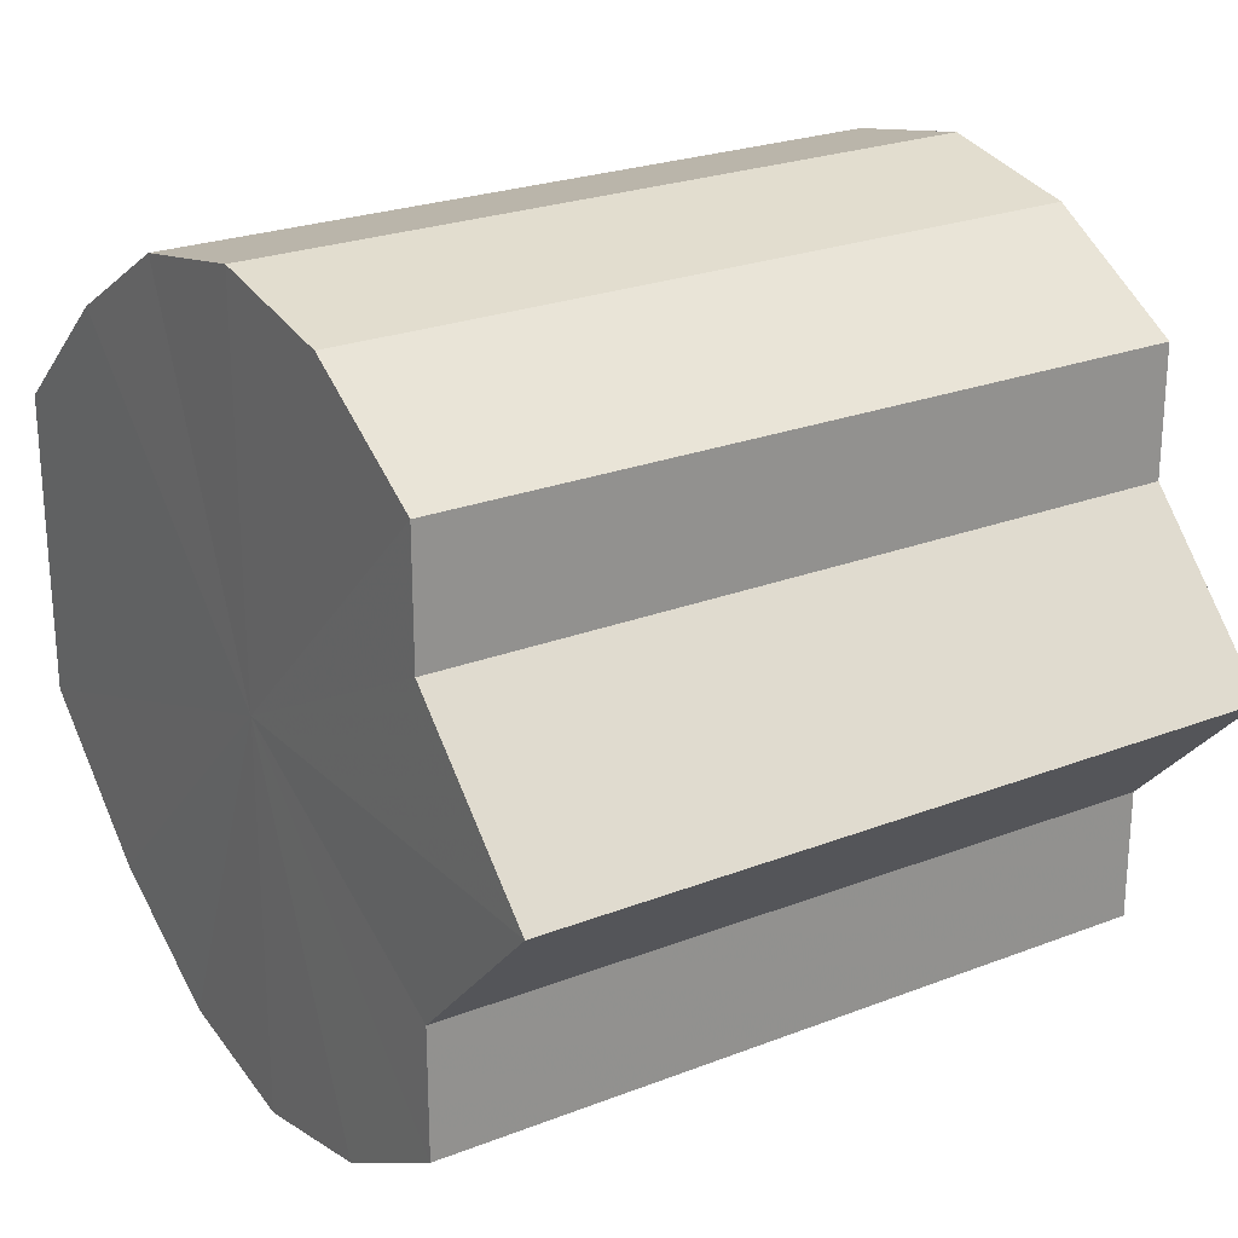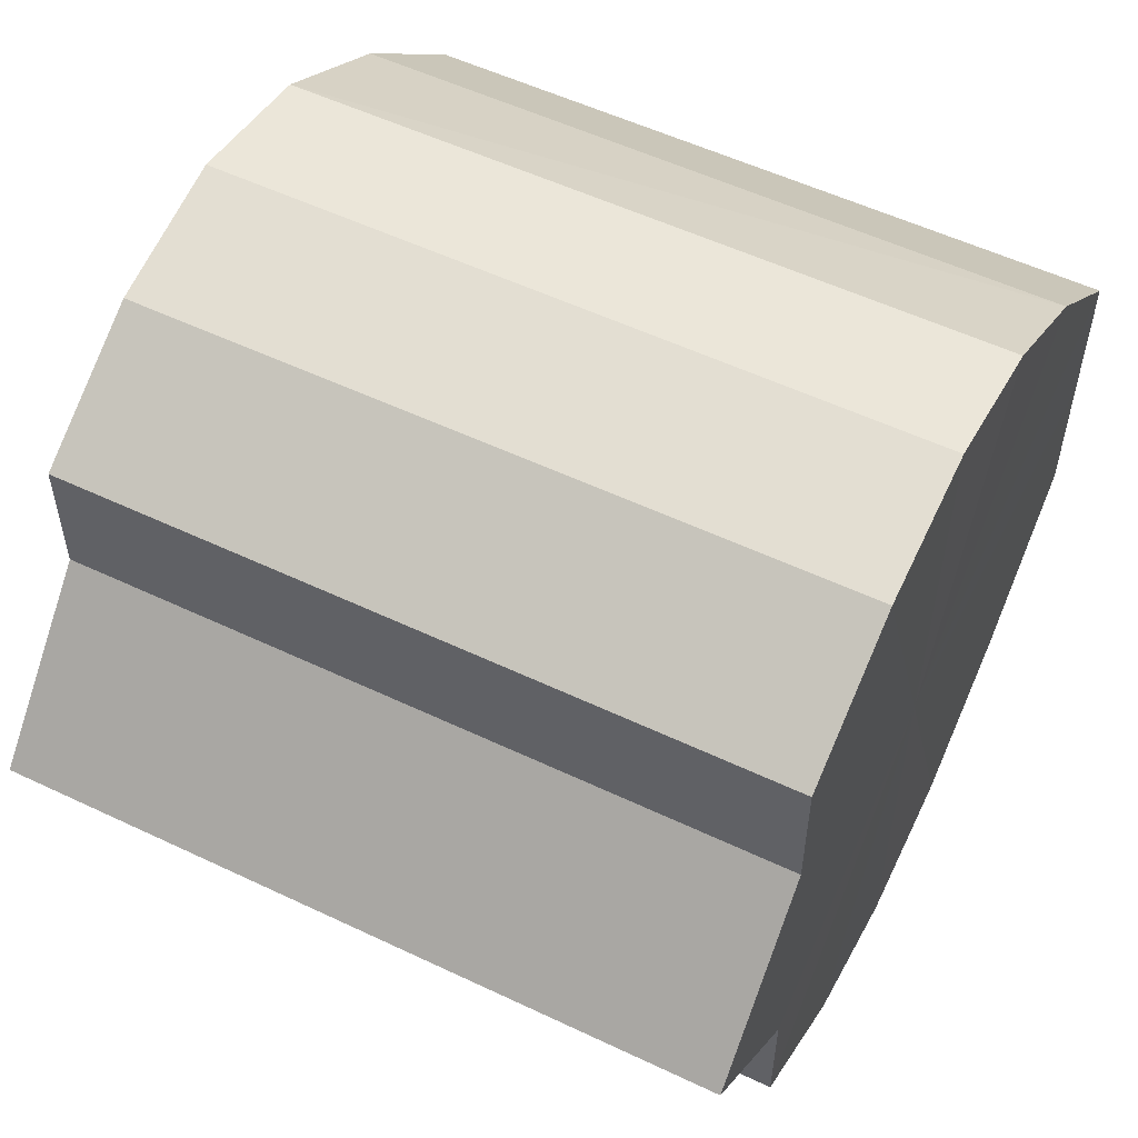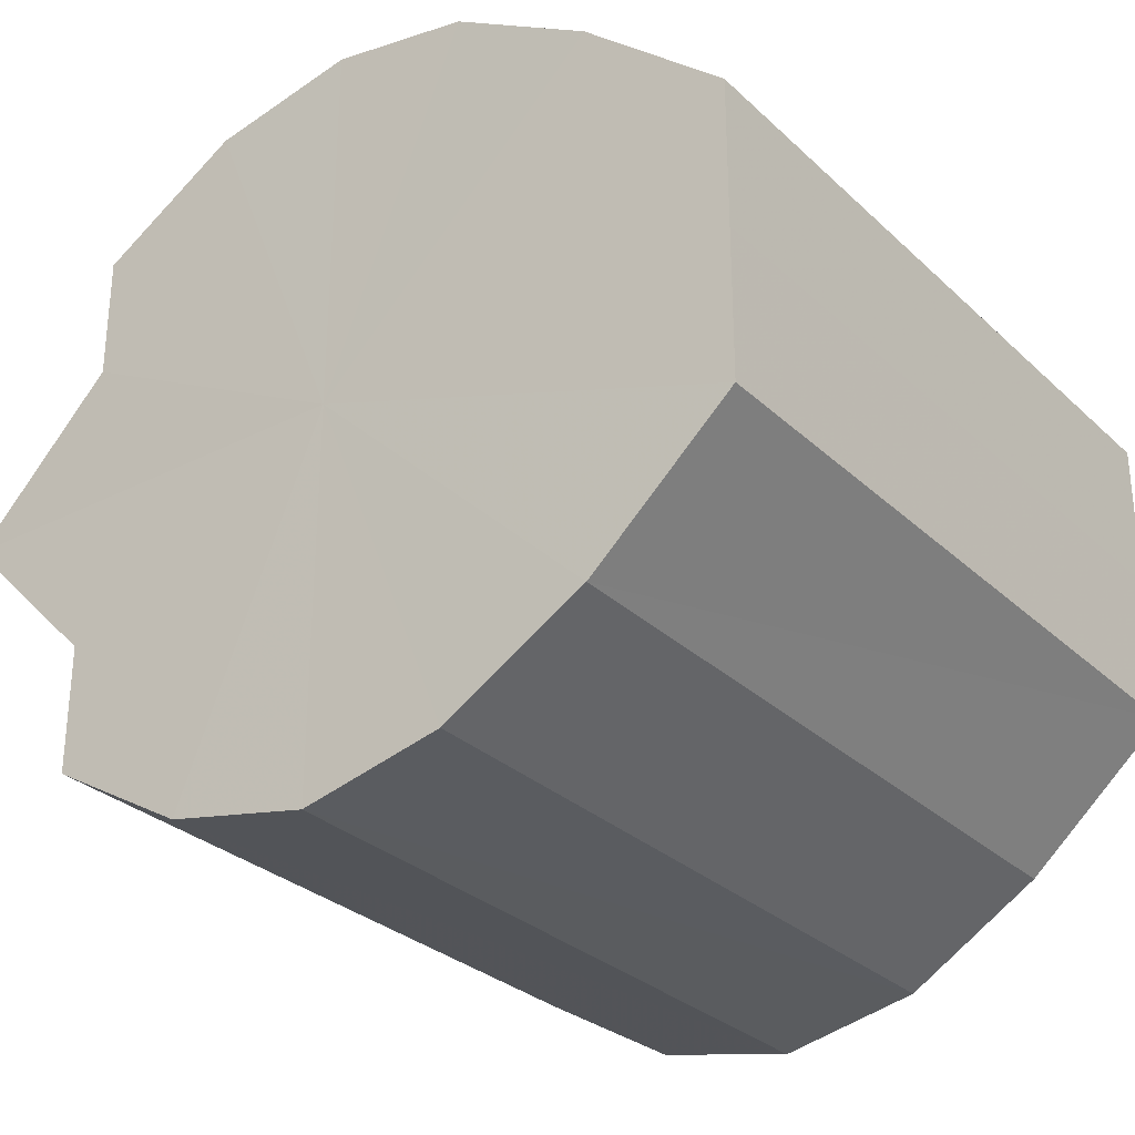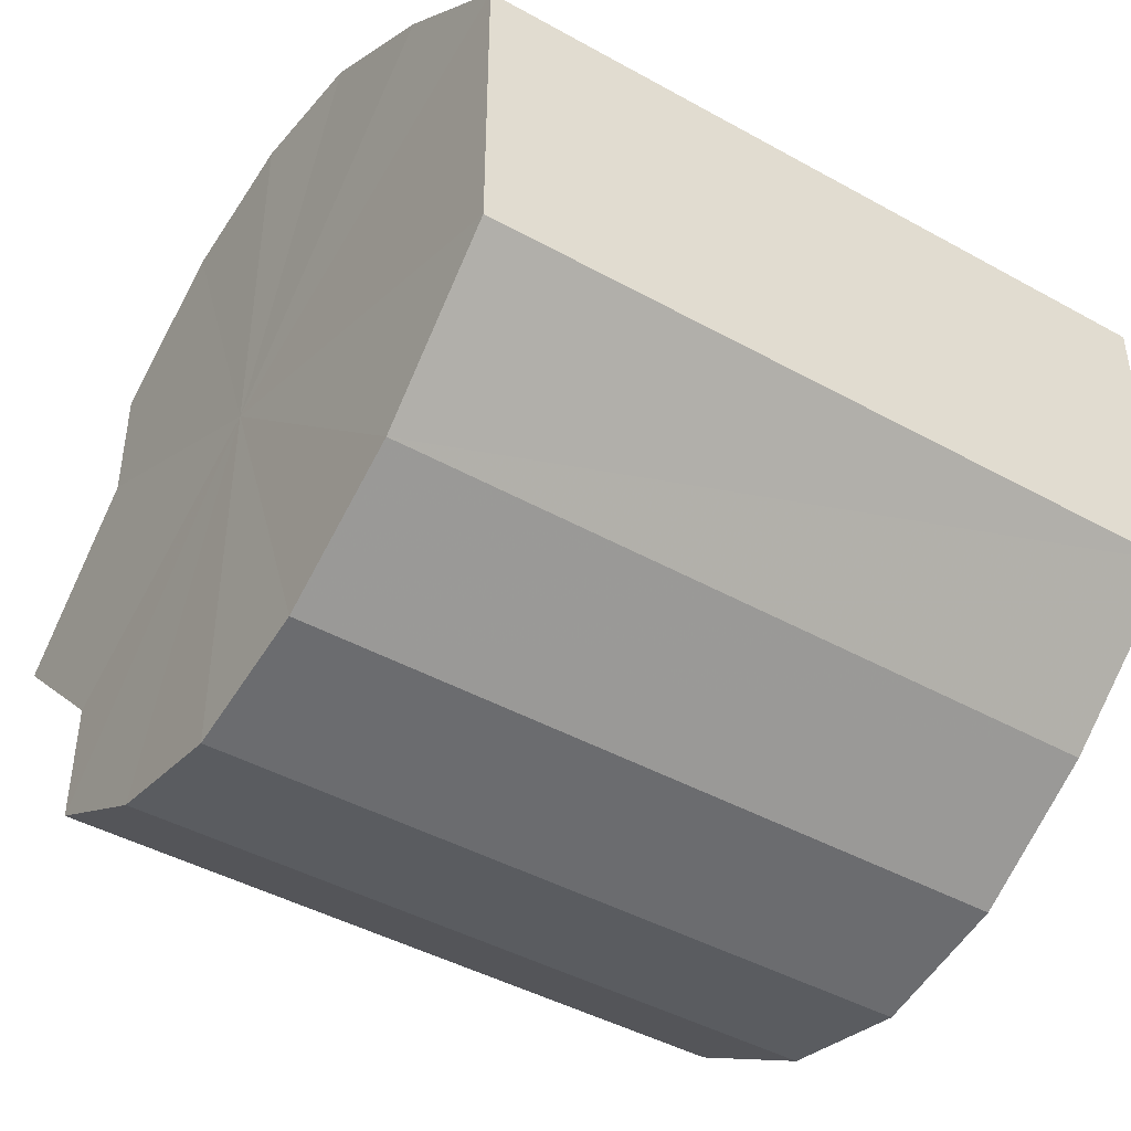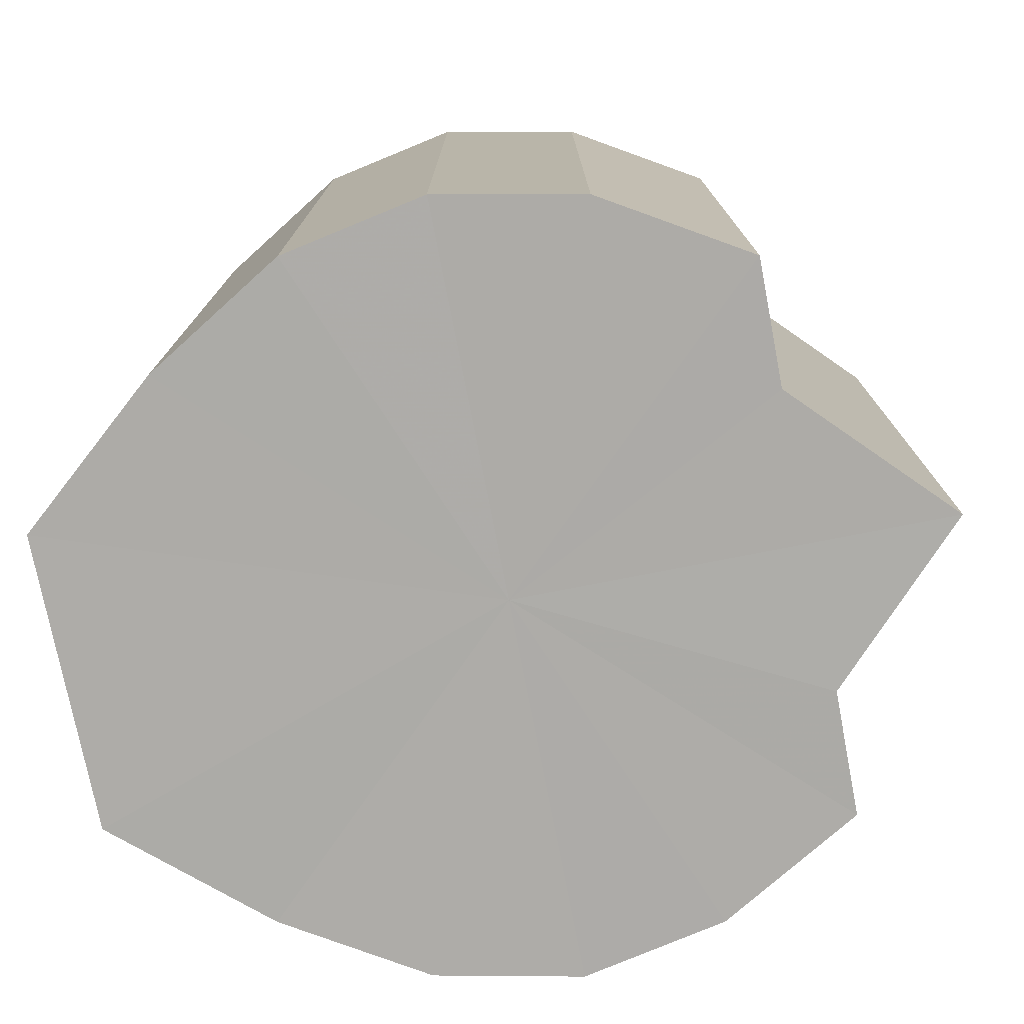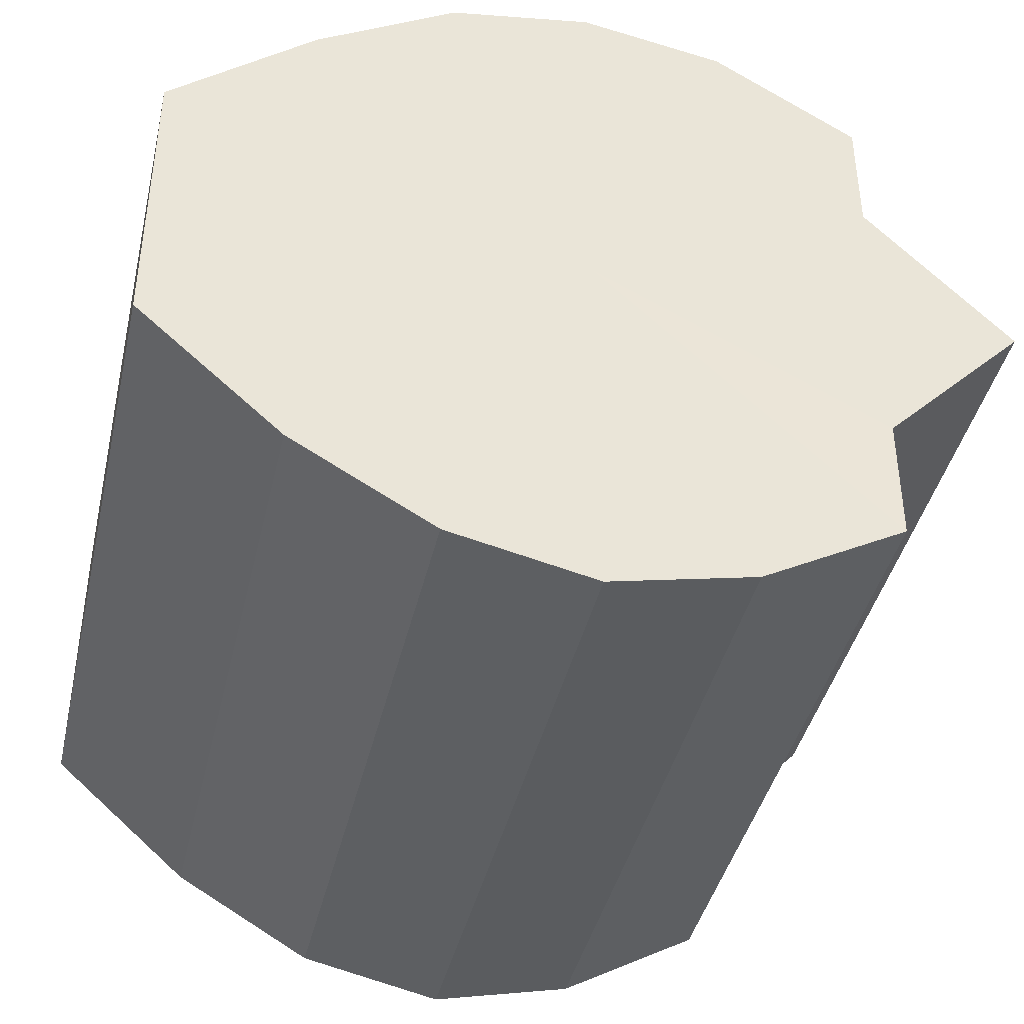
<metadata>
{"format":"obj","ext":"obj","renderer":"f3d","projection":"perspective","resolution":1024,"background":"white","views":[{"elev":24.3,"azim":57.2,"up":"+Z"},{"elev":54.9,"azim":116.5,"up":"+Z"},{"elev":-29.8,"azim":-143.2,"up":"+Z"},{"elev":-43.5,"azim":-123.4,"up":"+Z"},{"elev":-76.6,"azim":11.1,"up":"+Y"},{"elev":-41.3,"azim":-12.9,"up":"+Z"}]}
</metadata>
<code>
o 9437
v 2165 1892 17.83
v 2165 1892 17.82
v 2165 1892 17.83
v 2165 1892 17.82
v 2165 1892 17.82
v 2165 1892 17.82
v 2165 1892 17.82
v 2165 1892 17.81
v 2165 1892 17.82
v 2165 1892 17.8
v 2165 1892 17.81
v 2165 1892 17.82
v 2165 1892 17.82
v 2165 1892 17.81
v 2165 1892 17.81
v 2165 1892 17.8
v 2165 1892 17.8
v 2165 1892 17.79
v 2165 1892 17.79
v 2165 1892 17.78
v 2165 1892 17.78
v 2165 1892 17.77
v 2165 1892 17.77
v 2165 1892 17.77
v 2165 1892 17.77
v 2165 1892 17.77
v 2165 1892 17.77
v 2165 1892 17.78
v 2165 1892 17.78
v 2165 1892 17.79
v 2165 1892 17.79
v 2165 1892 17.8
v 2165 1892 17.8
v 2165 1892 17.79
v 2165 1892 17.79
v 2165 1892 17.78
v 2165 1892 17.78
v 2165 1892 17.77
v 2165 1892 17.77
v 2165 1892 17.77
v 2165 1892 17.77
v 2165 1892 17.77
v 2165 1892 17.77
v 2165 1892 17.78
v 2165 1892 17.78
v 2165 1892 17.79
v 2165 1892 17.79
v 2165 1892 17.8
v 2165 1892 17.8
v 2165 1892 17.81
v 2165 1892 17.81
v 2165 1892 17.82
v 2165 1892 17.82
v 2165 1892 17.82
v 2165 1892 17.82
v 2165 1892 17.83
v 2165 1892 17.83
v 2165 1892 17.82
v 2165 1892 17.82
v 2165 1892 17.82
v 2165 1892 17.82
v 2165 1892 17.81
v 2165 1892 17.81
v 2165 1892 17.8
v 2165 1892 17.8
v 2165 1892 17.8
v 2165 1892 17.81
v 2165 1892 17.79
v 2165 1892 17.82
v 2165 1892 17.78
v 2165 1892 17.82
v 2165 1892 17.77
v 2165 1892 17.83
v 2165 1892 17.77
v 2165 1892 17.82
v 2165 1892 17.77
v 2165 1892 17.82
v 2165 1892 17.78
v 2165 1892 17.81
v 2165 1892 17.79
v 2165 1892 17.8
v 2165 1892 17.8
v 2165 1892 17.83
v 2165 1892 17.82
v 2165 1892 17.82
v 2165 1892 17.82
v 2165 1892 17.82
v 2165 1892 17.81
v 2165 1892 17.81
v 2165 1892 17.8
v 2165 1892 17.8
v 2165 1892 17.79
v 2165 1892 17.79
v 2165 1892 17.78
v 2165 1892 17.78
v 2165 1892 17.77
v 2165 1892 17.77
v 2165 1892 17.77
f 1 2 3
f 2 4 5
f 6 1 7
f 4 8 9
f 8 10 11
f 12 6 13
f 14 12 15
f 16 14 17
f 18 16 19
f 20 18 21
f 22 20 23
f 24 22 25
f 26 24 27
f 28 26 29
f 30 28 31
f 32 30 33
f 33 34 35
f 35 36 37
f 37 38 39
f 39 40 41
f 41 42 43
f 43 44 45
f 45 46 47
f 47 48 49
f 49 50 51
f 51 52 53
f 53 54 55
f 55 56 57
f 57 58 59
f 59 60 61
f 61 62 63
f 63 64 65
f 66 64 67
f 66 68 64
f 66 67 69
f 66 70 68
f 66 69 71
f 66 72 70
f 66 71 73
f 66 74 72
f 66 73 75
f 66 76 74
f 66 75 77
f 66 78 76
f 66 77 79
f 66 80 78
f 66 79 81
f 66 81 80
f 82 83 84
f 82 85 83
f 82 84 86
f 82 87 85
f 82 86 88
f 82 89 87
f 82 88 90
f 82 91 89
f 82 90 92
f 82 93 91
f 82 92 94
f 82 95 93
f 82 94 96
f 82 97 95
f 82 96 98
f 82 98 97

</code>
